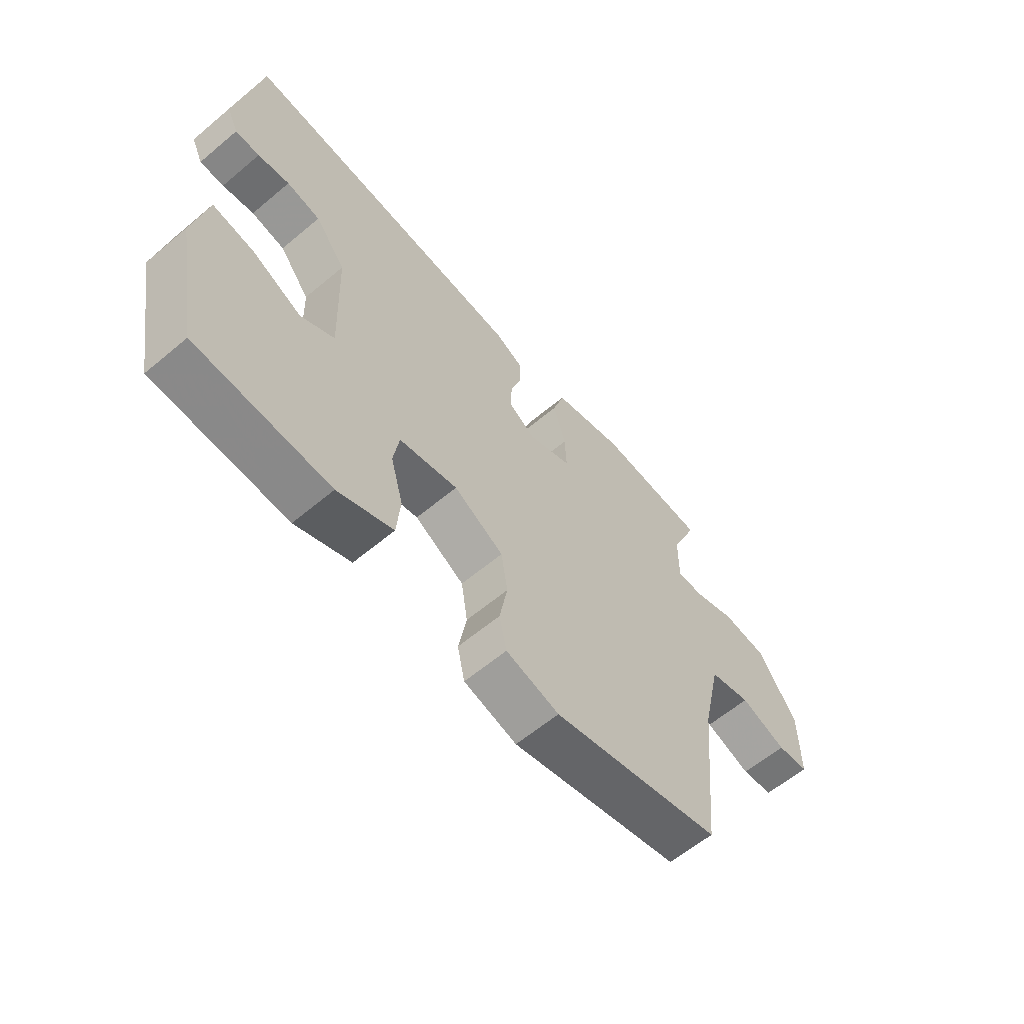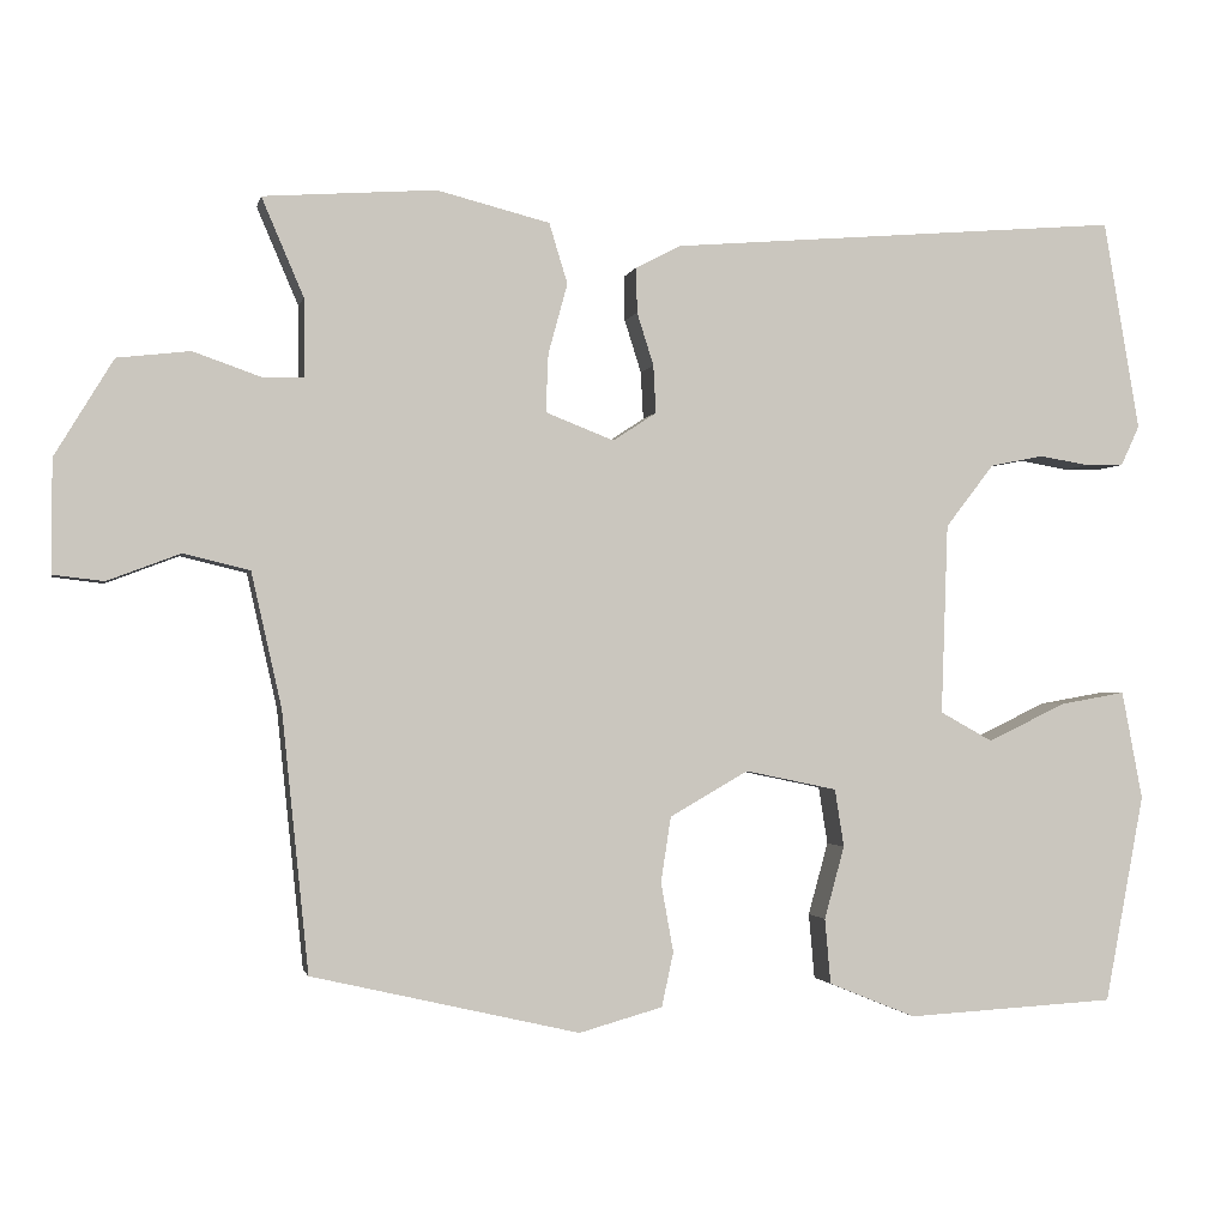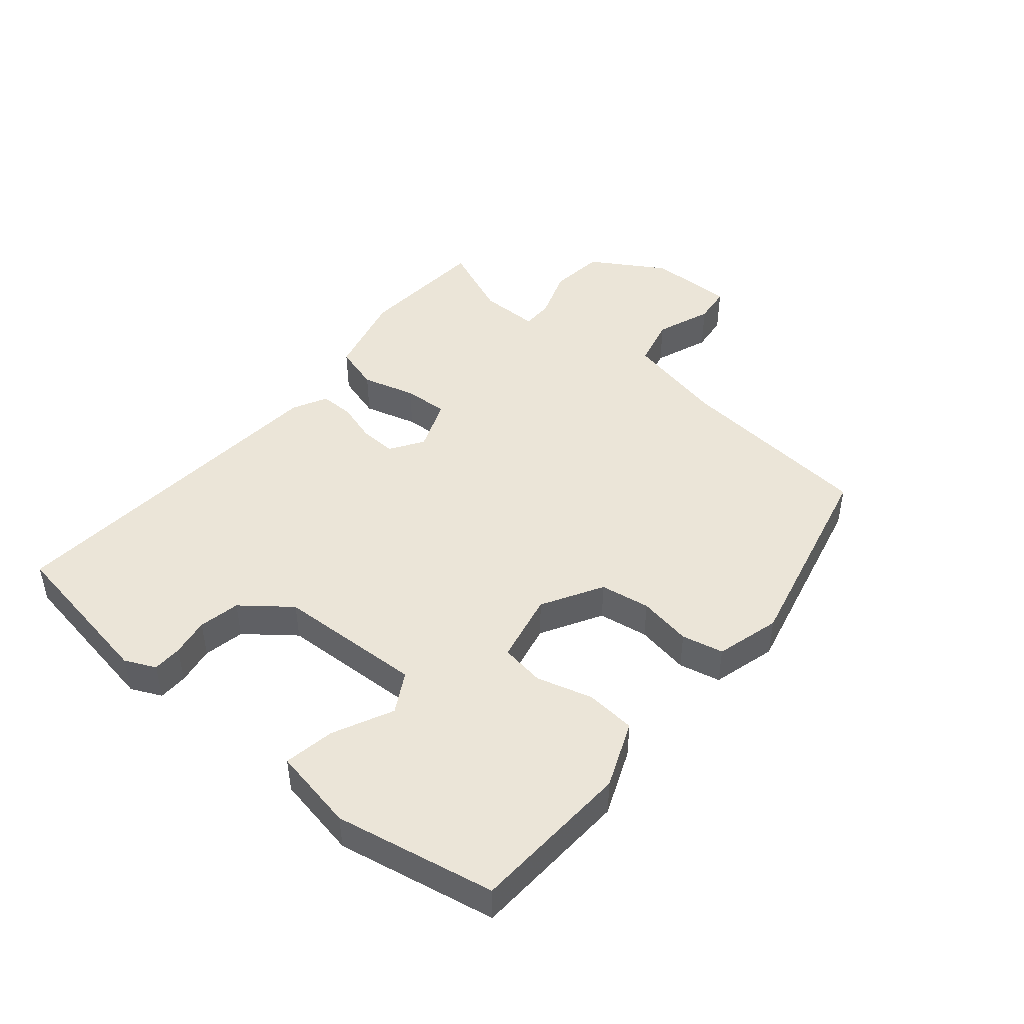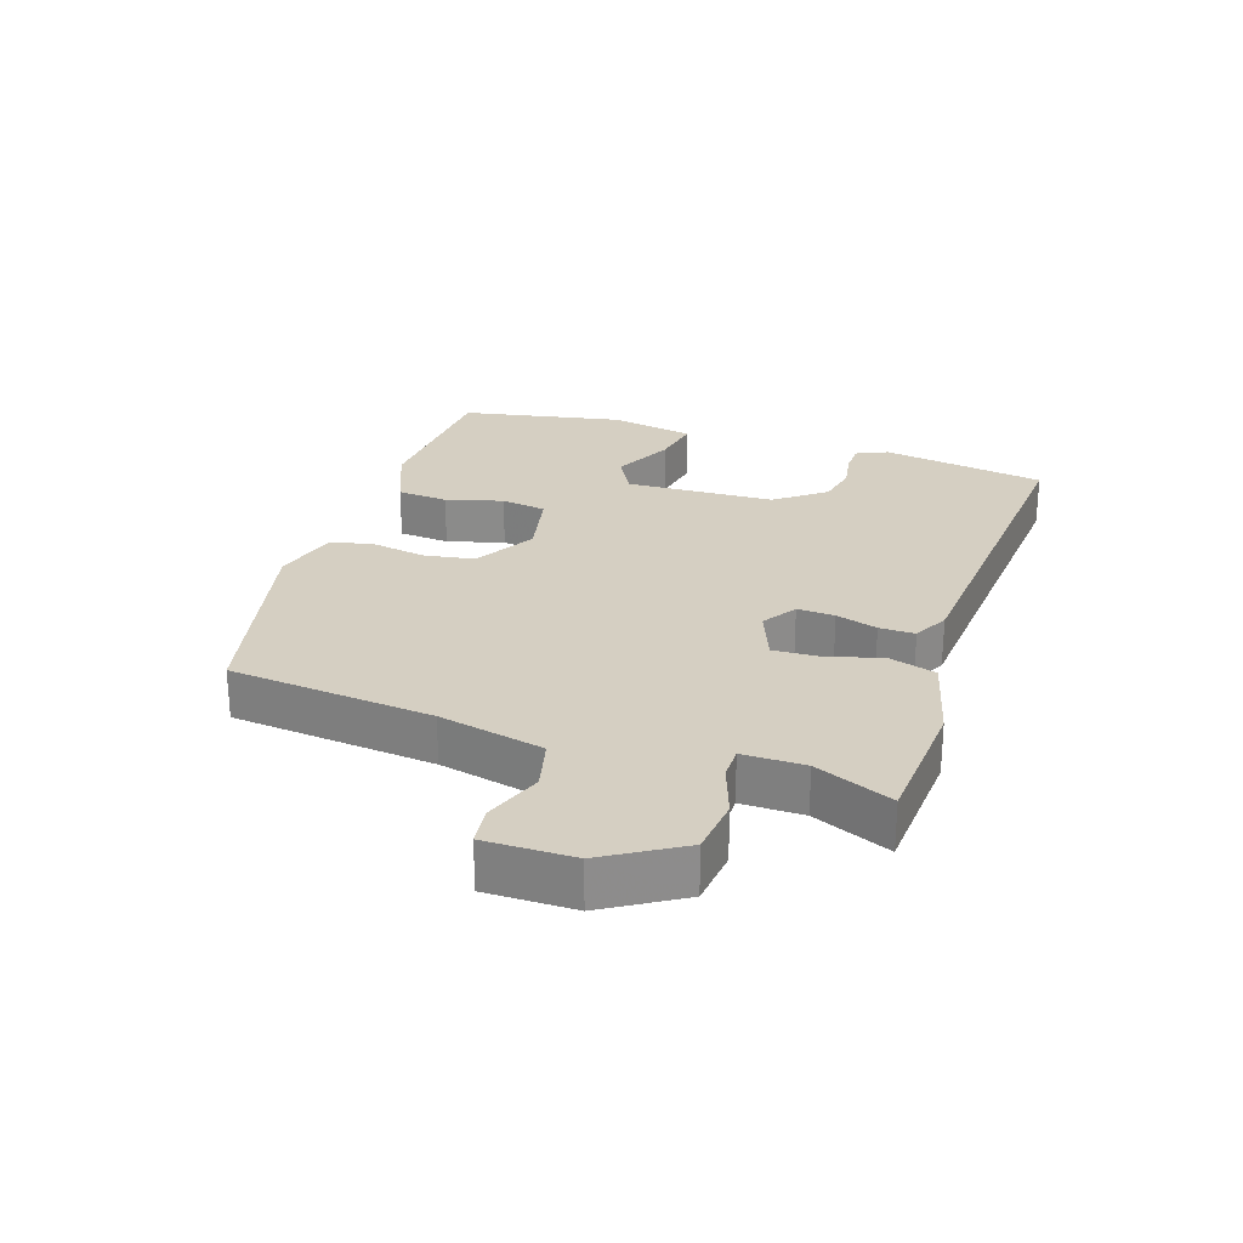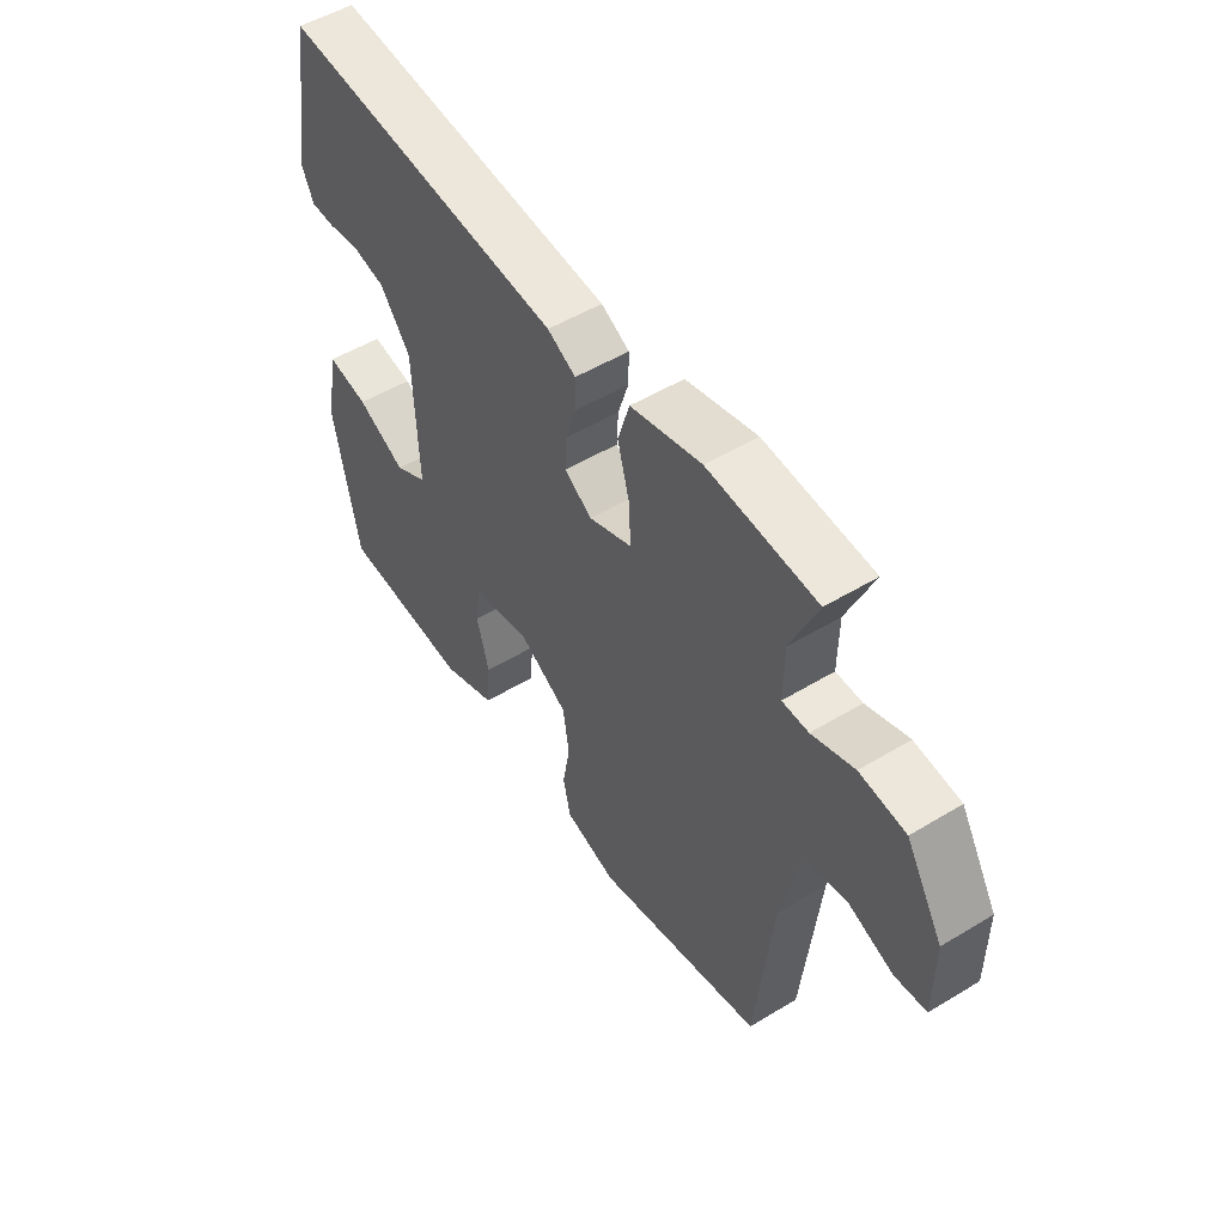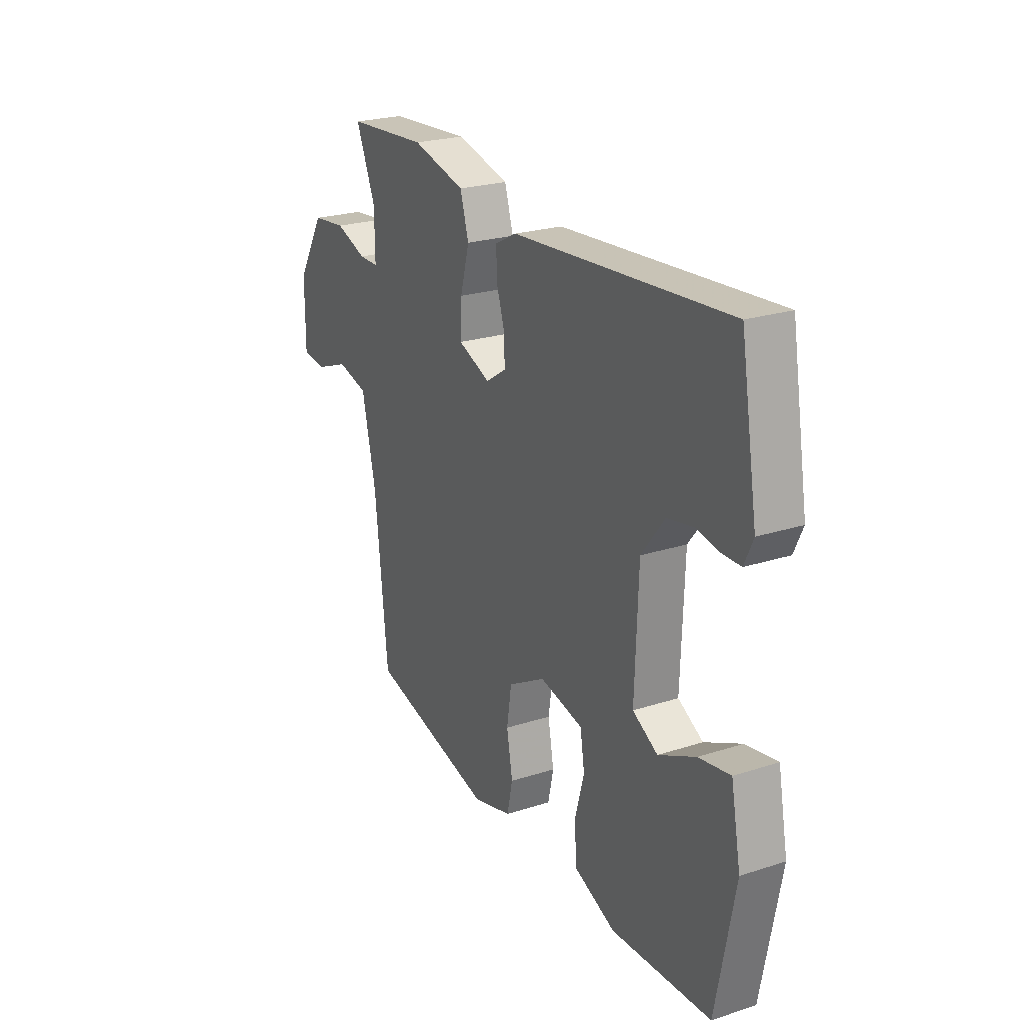
<metadata>
{"format":"obj","ext":"obj","renderer":"f3d","projection":"perspective","resolution":1024,"background":"white","views":[{"elev":-61.1,"azim":130.5,"up":"+Z"},{"elev":-1.6,"azim":-11.9,"up":"+Z"},{"elev":45.6,"azim":129.7,"up":"+Y"},{"elev":25.9,"azim":-71.8,"up":"+Y"},{"elev":51.6,"azim":-123.3,"up":"+Z"},{"elev":24.0,"azim":61.9,"up":"+Z"}]}
</metadata>
<code>
v -0.487 0.07 -0.397
v -0.519 0.07 -0.087
v -0.555 0.07 0.073
v -0.634 0.07 0.092
v -0.721 0.07 0.059
v -0.781 0.07 0.066
v -0.781 0.07 0.2
v -0.711 0.07 0.316
v -0.624 0.07 0.326
v -0.544 0.07 0.298
v -0.494 0.07 0.298
v -0.495 0.07 0.392
v -0.545 0.07 0.509
v -0.339 0.07 0.524
v -0.204 0.07 0.49
v -0.182 0.07 0.418
v -0.205 0.07 0.334
v -0.208 0.07 0.264
v -0.126 0.07 0.232
v -0.074 0.07 0.266
v -0.077 0.07 0.323
v -0.097 0.07 0.386
v -0.098 0.07 0.44
v -0.044 0.07 0.468
v 0.499 0.07 0.513
v 0.542 0.07 0.262
v 0.52 0.07 0.214
v 0.474 0.07 0.213
v 0.414 0.07 0.223
v 0.35 0.07 0.21
v 0.292 0.07 0.135
v 0.284 0.07 -0.093
v 0.347 0.07 -0.128
v 0.44 0.07 -0.083
v 0.519 0.07 -0.069
v 0.544 0.07 -0.199
v 0.497 0.07 -0.448
v 0.246 0.07 -0.462
v 0.142 0.07 -0.42
v 0.135 0.07 -0.342
v 0.159 0.07 -0.255
v 0.148 0.07 -0.186
v 0.038 0.07 -0.163
v -0.056 0.07 -0.217
v -0.068 0.07 -0.295
v -0.053 0.07 -0.378
v -0.067 0.07 -0.443
v -0.167 0.07 -0.471
v -0.487 0 -0.397
v -0.519 0 -0.087
v -0.555 0 0.073
v -0.634 0 0.092
v -0.721 0 0.059
v -0.781 0 0.066
v -0.781 0 0.2
v -0.711 0 0.316
v -0.624 0 0.326
v -0.544 0 0.298
v -0.494 0 0.298
v -0.495 0 0.392
v -0.545 0 0.509
v -0.339 0 0.524
v -0.204 0 0.49
v -0.182 0 0.418
v -0.205 0 0.334
v -0.208 0 0.264
v -0.126 0 0.232
v -0.074 0 0.266
v -0.077 0 0.323
v -0.097 0 0.386
v -0.098 0 0.44
v -0.044 0 0.468
v 0.499 0 0.513
v 0.542 0 0.262
v 0.52 0 0.214
v 0.474 0 0.213
v 0.414 0 0.223
v 0.35 0 0.21
v 0.292 0 0.135
v 0.284 0 -0.093
v 0.347 0 -0.128
v 0.44 0 -0.083
v 0.519 0 -0.069
v 0.544 0 -0.199
v 0.497 0 -0.448
v 0.246 0 -0.462
v 0.142 0 -0.42
v 0.135 0 -0.342
v 0.159 0 -0.255
v 0.148 0 -0.186
v 0.038 0 -0.163
v -0.056 0 -0.217
v -0.068 0 -0.295
v -0.053 0 -0.378
v -0.067 0 -0.443
v -0.167 0 -0.471
f 45 46 47 48
f 44 45 48 1
f 43 44 1 2
f 38 39 40 41
f 38 41 42
f 37 38 42
f 36 37 42
f 33 34 35 36
f 33 36 42 43
f 26 27 28 29
f 26 29 30
f 25 26 30
f 24 25 30 31
f 21 22 23 24
f 20 21 24 31
f 14 15 16 17
f 12 13 14 17
f 11 12 17 18
f 10 11 18 19
f 8 9 10
f 7 8 10 19
f 4 5 6 7
f 3 4 7 19
f 32 33 43 2
f 19 20 31 32
f 2 3 19 32
f 96 95 94 93
f 49 96 93 92
f 50 49 92 91
f 89 88 87 86
f 90 89 86
f 90 86 85
f 90 85 84
f 84 83 82 81
f 91 90 84 81
f 77 76 75 74
f 78 77 74
f 78 74 73
f 79 78 73 72
f 72 71 70 69
f 79 72 69 68
f 65 64 63 62
f 65 62 61 60
f 66 65 60 59
f 67 66 59 58
f 58 57 56
f 67 58 56 55
f 55 54 53 52
f 67 55 52 51
f 50 91 81 80
f 80 79 68 67
f 80 67 51 50
f 1 49 50 2
f 2 50 51 3
f 3 51 52 4
f 4 52 53 5
f 5 53 54 6
f 6 54 55 7
f 7 55 56 8
f 8 56 57 9
f 9 57 58 10
f 10 58 59 11
f 11 59 60 12
f 12 60 61 13
f 13 61 62 14
f 14 62 63 15
f 15 63 64 16
f 16 64 65 17
f 17 65 66 18
f 18 66 67 19
f 19 67 68 20
f 20 68 69 21
f 21 69 70 22
f 22 70 71 23
f 23 71 72 24
f 24 72 73 25
f 25 73 74 26
f 26 74 75 27
f 27 75 76 28
f 28 76 77 29
f 29 77 78 30
f 30 78 79 31
f 31 79 80 32
f 32 80 81 33
f 33 81 82 34
f 34 82 83 35
f 35 83 84 36
f 36 84 85 37
f 37 85 86 38
f 38 86 87 39
f 39 87 88 40
f 40 88 89 41
f 41 89 90 42
f 42 90 91 43
f 43 91 92 44
f 44 92 93 45
f 45 93 94 46
f 46 94 95 47
f 47 95 96 48
f 48 96 49 1

</code>
